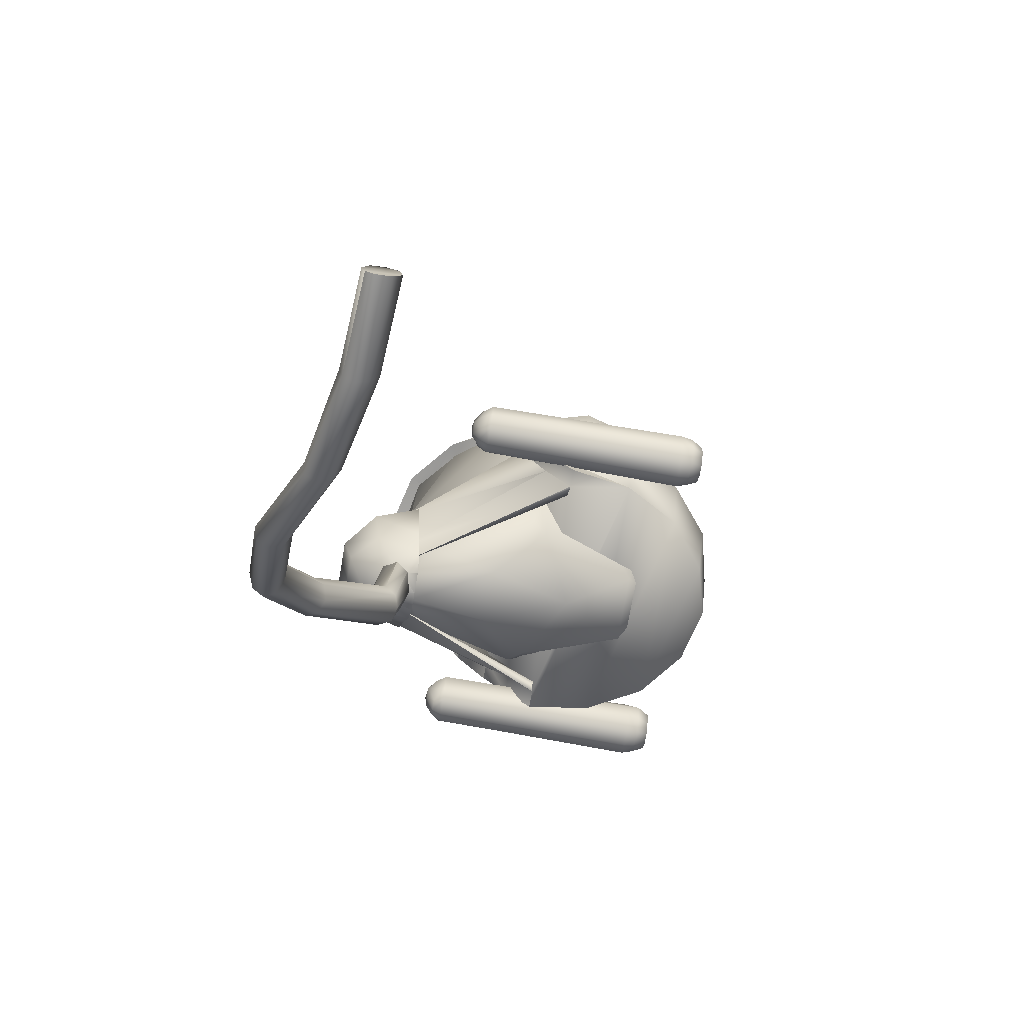
<metadata>
{"format":"obj","ext":"obj","renderer":"f3d","projection":"perspective","resolution":1024,"background":"white","views":[{"elev":-73.7,"azim":170.2,"up":"+Y"}]}
</metadata>
<code>
v -0.7616 55.12 -3.523
v 1.566 53.08 -3.579
v 2.172 54.02 -3.636
v -0.6219 52.13 -3.297
v 0.9145 52.13 -3.523
v 1.566 53.08 3.26
v -0.7616 55.12 3.203
v 2.172 54.02 3.316
v 0.9145 52.13 3.203
v -0.6219 52.13 2.977
v -2.857 52.13 1.112
v -2.857 52.13 -1.431
v -3.183 52.13 -0.188
v -1.972 52.13 2.242
v -1.972 52.13 -2.562
v 0.9145 52.13 2.751
v 0.9145 52.13 -3.07
v 4.546 55.83 0.9989
v 3.708 55.76 -1.997
v 3.708 55.68 1.677
v 4.406 55.91 -0.188
v 4.546 55.83 -1.318
v 4.732 50.47 -0.6402
v 4.732 50.55 0.3206
v 4.593 50.47 -0.1315
v 5.058 50.55 0.4902
v 5.058 50.55 -0.8097
v 5.384 50.63 0.3206
v 5.384 50.55 -0.6402
v 5.524 50.63 -0.1315
v 5.943 40.46 -10.02
v 6.548 40.54 -10.02
v 6.222 40.62 -10.02
v 6.688 40.15 -10.02
v 5.85 40.07 -10.02
v 6.595 39.83 -10.02
v 6.036 39.75 -10.02
v 6.362 39.68 -10.02
v -2.391 53.15 -4.427
v -2.391 52.6 -4.427
v -2.391 52.92 -4.483
v -2.391 53.39 -4.144
v -2.391 52.37 -4.144
v -2.391 53.39 -3.862
v -2.391 52.37 -3.862
v -2.391 53.15 -3.636
v -2.391 52.6 -3.636
v -2.391 52.92 -3.523
v -0.6219 55.91 2.92
v 1.799 55.91 2.92
v 0.5886 56.46 2.92
v -1.134 54.73 2.92
v 2.311 54.73 2.92
v -0.6219 53.47 2.92
v 1.799 53.47 2.92
v 0.5886 53 2.92
v -2.391 53.15 3.316
v -2.391 52.6 3.316
v -2.391 52.92 3.203
v -2.391 53.39 3.542
v -2.391 52.37 3.542
v -2.391 53.39 3.825
v -2.391 52.37 3.825
v -2.391 53.15 4.051
v -2.391 52.6 4.051
v -2.391 52.92 4.164
v 1.799 55.91 -3.184
v -0.6219 55.91 -3.184
v 0.5886 56.46 -3.184
v 2.311 54.73 -3.184
v -1.134 54.73 -3.184
v 1.799 53.47 -3.184
v -0.6219 53.47 -3.184
v 0.5886 53 -3.184
v 4.872 52.29 -0.3576
v 4.872 51.97 -0.3576
v 4.919 51.81 0.3206
v 0.9145 59.46 -1.544
v 0.9145 59.78 -0.188
v 0.2627 59.46 -1.431
v 0.9145 58.59 -2.731
v -0.296 58.59 -2.562
v -0.296 59.46 -1.149
v -1.32 58.59 -1.997
v -0.6219 56.86 -3.297
v 0.9145 56.86 -3.523
v 1.566 59.46 -1.431
v 2.125 58.59 -2.562
v 2.497 56.86 -3.297
v 2.125 59.46 -1.149
v 3.149 58.59 -1.997
v 2.917 54.97 -3.523
v 3.848 56.86 -2.562
v 4.08 55.76 -2.731
v 2.497 59.46 -0.6967
v 3.848 58.59 -1.149
v 4.732 56.86 -1.431
v 5.058 55.83 -1.544
v -0.6219 59.46 -0.6967
v -0.7616 59.46 -0.188
v -0.6219 59.46 0.3771
v -0.296 59.46 0.8293
v 0.2627 59.46 1.112
v 0.9145 59.46 1.225
v 1.566 59.46 1.112
v 2.125 59.46 0.8293
v 2.497 59.46 0.3771
v 2.637 59.46 -0.188
v -1.972 58.59 -1.149
v -2.205 58.59 -0.188
v -1.972 58.59 0.8293
v -1.32 58.59 1.677
v -0.296 58.59 2.242
v 0.9145 58.59 2.412
v 2.125 58.59 2.242
v 3.149 58.59 1.677
v 3.848 58.59 0.8293
v 4.08 58.59 -0.188
v -1.972 56.86 -2.562
v -2.857 56.86 -1.431
v -2.205 55.12 -2.731
v -3.183 56.86 -0.188
v -3.183 55.12 -1.544
v -2.857 56.86 1.112
v -3.509 55.12 -0.188
v -1.972 56.86 2.242
v -3.183 55.12 1.225
v -0.6219 56.86 2.977
v -2.205 55.12 2.412
v 0.9145 56.86 3.203
v 2.497 56.86 2.977
v 3.848 56.86 2.242
v 2.917 54.97 3.203
v 4.732 56.86 1.112
v 4.08 55.68 2.412
v 5.058 56.86 -0.188
v 5.058 55.83 1.225
v 5.384 55.91 -0.188
v 2.917 54.73 -3.07
v 2.172 54.02 -3.127
v 1.566 53.08 -3.127
v 2.172 54.02 2.807
v 2.917 54.73 2.751
v 1.566 53.08 2.807
v 4.872 52.29 0.2641
v 4.919 53.55 -0.5837
v 4.919 53.94 -0.188
v 4.919 53.55 0.2641
v 4.965 53.15 -0.8097
v 4.872 53.23 0.5467
v 5.338 53.55 0.2641
v 5.663 53.15 0.4337
v 4.825 52.68 -1.205
v 4.825 52.68 0.8858
v 5.338 53.55 -0.5837
v 5.663 53.15 -0.6967
v 5.803 52.52 -1.036
v 5.617 53.55 -0.3011
v 6.129 53.08 -0.3576
v 4.732 51.97 -1.827
v 5.803 51.81 -1.488
v 6.455 52.44 -0.4706
v 6.502 51.74 -0.6402
v 5.617 53.55 -0.01848
v 6.129 53.08 0.03804
v 6.455 52.44 0.1511
v 6.502 51.74 0.3771
v 5.803 52.52 0.7163
v 4.732 51.97 1.508
v 5.803 51.81 1.168
v 4.639 51.26 -1.375
v 5.617 51.1 -1.149
v 6.269 51.03 -0.5271
v 6.269 51.03 0.2076
v 4.639 51.26 1.055
v 5.617 51.1 0.8293
v 4.546 50.71 -1.092
v 5.338 50.55 -0.9228
v 5.803 50.55 -0.4706
v 5.803 50.55 0.1511
v 4.546 50.71 0.7728
v 5.338 50.55 0.6032
v 4.919 50.24 -0.5837
v 4.5 50.32 -0.6402
v 5.198 50.16 -0.3011
v 5.198 50.16 -0.01848
v 4.5 50.32 0.3771
v 4.919 50.24 0.2641
v 4.5 50.16 -0.1315
v 5.012 51.89 -1.658
v 2.265 54.02 -3.297
v 4.872 51.26 -1.036
v 2.078 54.1 -2.957
v 1.52 53.15 -2.901
v 5.058 52.6 -1.205
v 3.01 54.89 -3.297
v 4.825 51.89 -1.375
v 4.732 52.52 -0.9228
v 3.941 55.91 -2.449
v 4.732 53.15 -0.6402
v 2.684 54.89 -2.901
v 4.825 50.63 -0.8097
v 0.8679 52.21 -2.844
v 4.825 55.83 -1.375
v 4.686 53.55 -0.5271
v 3.661 55.91 -2.279
v 5.105 52.6 0.8858
v 2.172 54.18 3.034
v 3.01 54.89 3.034
v 5.012 51.89 1.338
v 4.872 51.26 0.7163
v 4.825 51.89 1.055
v 4.825 50.63 0.4902
v 1.985 54.18 2.694
v 1.52 53.15 2.581
v 2.684 54.89 2.638
v 4.732 52.52 0.6032
v 3.661 55.91 1.96
v 3.941 55.91 2.186
v 4.732 53.15 0.3206
v 5.012 53.15 0.4902
v 0.8679 52.21 2.525
v 4.825 55.83 1.055
v 4.686 53.55 0.2076
v 4.825 55.99 -0.188
v 5.058 55.99 -0.188
v 4.686 53.94 -0.188
v 4.546 50.79 0.2641
v 4.919 51.18 -0.4141
v 4.546 50.79 -0.4706
v 4.919 51.18 0.2076
v 4.36 51.34 0.8858
v 2.544 51.03 -0.7532
v 4.36 51.34 -1.036
v 2.544 51.03 0.6032
v 0.4955 51.5 -0.075
v 1.334 51.81 -1.771
v -0.296 53.47 -3.805
v 0.5886 54.73 -4.427
v -0.6219 54.73 -4.088
v 4.919 51.81 -0.5271
v 1.334 51.81 1.564
v 1.753 51.97 -2.053
v 4.406 52.13 -1.488
v 1.38 53.31 -2.505
v 0.5886 53.47 -4.088
v 1.799 54.73 -4.088
v 1.427 53.47 -3.805
v 1.753 51.97 1.903
v 1.38 53.31 2.299
v 0.123 53.31 1.96
v 4.406 52.13 1.281
v 0.123 53.31 -2.11
v -1.041 51.81 0.7163
v -1.041 51.81 -0.9228
v -2.065 53.23 -0.1315
v -1.367 54.65 -2.392
v -1.367 54.65 2.186
v 4.779 52.37 -0.9793
v 5.105 51.97 -0.4706
v 4.779 52.37 0.8293
v 5.105 51.97 0.2641
v 5.105 52.44 0.03804
v 5.105 52.44 -0.2446
v 5.244 48.82 -0.6402
v 4.965 48.74 -0.4706
v 5.57 48.82 -0.4706
v 6.967 46.93 -1.205
v 7.293 46.93 -1.092
v 5.663 48.74 -0.188
v 7.433 46.77 -0.7532
v 5.57 48.66 0.1511
v 4.872 48.66 -0.188
v 5.291 48.58 0.3206
v 4.965 48.58 0.1511
v 7.293 46.61 -0.4706
v 7.014 46.53 -0.3576
v 6.595 46.69 -0.7532
v 6.688 46.85 -1.092
v 6.734 46.53 -0.4706
v 7.898 45.19 -2.11
v 8.178 45.19 -1.997
v 8.364 45.04 -1.714
v 8.224 44.8 -1.431
v 7.619 45.11 -1.997
v 7.526 44.88 -1.714
v 7.666 44.72 -1.431
v 7.945 44.64 -1.318
v 7.759 43.14 -3.805
v 8.038 43.07 -3.749
v 8.224 42.83 -3.523
v 8.131 42.59 -3.297
v 7.479 43.07 -3.749
v 7.386 42.75 -3.523
v 7.526 42.51 -3.297
v 7.852 42.43 -3.24
v 7.153 41.65 -5.67
v 6.827 41.73 -5.727
v 7.293 41.33 -5.557
v 7.246 41.02 -5.388
v 6.548 41.57 -5.67
v 6.502 41.25 -5.557
v 6.641 40.94 -5.388
v 6.967 40.86 -5.331
v 6.688 40.78 -7.931
v 6.362 40.86 -7.988
v 6.827 40.39 -7.875
v 6.734 40.07 -7.818
v 6.083 40.7 -7.931
v 5.989 40.31 -7.875
v 6.176 39.99 -7.818
v 6.455 39.91 -7.762
v -2.112 53.31 -4.54
v -2.112 52.92 -4.653
v -2.112 53.55 -4.201
v -2.112 52.52 -4.54
v -2.112 53.55 -3.805
v -2.112 53.31 -3.523
v -2.112 52.52 -3.523
v -2.112 52.29 -3.805
v -2.112 52.92 -3.41
v -2.112 52.29 -4.201
v -1.832 53.31 -4.54
v -1.832 52.92 -4.71
v -1.832 53.55 -4.201
v -1.832 52.44 -4.54
v -1.832 52.21 -4.201
v -1.832 52.21 -3.805
v -1.832 52.44 -3.466
v -1.832 52.92 -3.353
v -1.832 53.31 -3.466
v -1.832 53.55 -3.805
v 3.242 53.31 -4.54
v 3.242 52.92 -4.653
v 3.242 53.55 -4.201
v 3.242 52.52 -4.54
v 3.242 52.29 -4.201
v 3.242 52.29 -3.805
v 3.242 52.52 -3.523
v 3.242 52.92 -3.41
v 3.242 53.31 -3.523
v 3.242 53.55 -3.805
v 3.475 53.15 -4.427
v 3.475 52.92 -4.483
v 3.475 53.39 -4.144
v 3.475 52.6 -4.427
v 3.475 52.37 -4.144
v 3.475 52.37 -3.862
v 3.475 52.6 -3.636
v 3.475 52.92 -3.523
v 3.475 53.15 -3.636
v 3.475 53.39 -3.862
v 3.661 52.76 -4.201
v 3.661 53.08 -4.201
v 3.661 53.15 -3.918
v 3.661 52.6 -3.918
v 3.661 52.76 -3.805
v 3.661 53.08 -3.805
v 3.708 52.92 -4.031
v -0.296 55.91 3.542
v -0.6219 54.73 3.768
v 0.5886 55.91 3.768
v 0.5886 54.73 4.164
v 1.427 55.91 3.542
v 1.799 54.73 3.768
v -0.296 53.47 3.542
v 0.5886 53.47 3.768
v 1.427 53.47 3.542
v -2.112 52.92 4.333
v -2.112 52.52 4.164
v -2.112 53.31 4.164
v -2.112 52.29 3.881
v -2.112 53.55 3.881
v -2.112 53.55 3.486
v -2.112 52.92 3.034
v -2.112 52.52 3.203
v -2.112 53.31 3.203
v -2.112 52.29 3.486
v -1.832 52.92 4.39
v -1.832 52.44 4.22
v -1.832 53.31 4.22
v -1.832 52.21 3.881
v -1.832 52.21 3.486
v -1.832 52.44 3.147
v -1.832 52.92 3.034
v -1.832 53.31 3.147
v -1.832 53.55 3.486
v -1.832 53.55 3.881
v 3.242 52.52 4.164
v 3.242 52.92 4.333
v 3.242 53.31 4.164
v 3.242 52.29 3.881
v 3.242 52.29 3.486
v 3.242 52.52 3.203
v 3.242 52.92 3.034
v 3.242 53.31 3.203
v 3.242 53.55 3.486
v 3.242 53.55 3.881
v 3.475 52.6 4.051
v 3.475 52.92 4.164
v 3.475 53.15 4.051
v 3.475 52.37 3.825
v 3.475 52.37 3.542
v 3.475 52.6 3.316
v 3.475 52.92 3.203
v 3.475 53.15 3.316
v 3.475 53.39 3.542
v 3.475 53.39 3.825
v 3.661 52.76 3.881
v 3.661 53.08 3.881
v 3.661 52.6 3.599
v 3.661 52.92 3.429
v 3.661 53.08 3.486
v 3.661 53.15 3.768
v 3.708 52.92 3.712
v -0.296 55.91 -3.805
v 0.5886 55.91 -4.088
v 1.427 55.91 -3.805
o Group
g Group
f 3 2 1
f 1 2 4
f 5 4 2
f 8 7 6
f 6 7 9
f 10 9 7
f 13 12 11
f 11 12 14
f 12 15 14
f 14 15 10
f 15 4 10
f 10 4 9
f 9 4 16
f 16 4 17
f 5 17 4
f 20 19 18
f 18 19 21
f 22 21 19
f 25 24 23
f 24 26 23
f 23 26 27
f 26 28 27
f 27 28 29
f 30 29 28
f 33 32 31
f 32 34 31
f 31 34 35
f 34 36 35
f 35 36 37
f 38 37 36
f 41 40 39
f 39 40 42
f 40 43 42
f 42 43 44
f 43 45 44
f 44 45 46
f 45 47 46
f 48 46 47
f 51 50 49
f 49 50 52
f 50 53 52
f 52 53 54
f 53 55 54
f 56 54 55
f 59 58 57
f 57 58 60
f 58 61 60
f 60 61 62
f 61 63 62
f 62 63 64
f 63 65 64
f 66 64 65
f 69 68 67
f 67 68 70
f 68 71 70
f 70 71 72
f 71 73 72
f 74 72 73
f 77 76 75
f 80 79 78
f 82 80 81
f 78 81 80
f 84 83 82
f 80 82 83
f 82 81 85
f 86 85 81
f 78 87 81
f 88 81 87
f 81 88 86
f 89 86 88
f 87 90 88
f 91 88 90
f 78 79 87
f 89 92 86
f 3 86 92
f 3 1 86
f 88 91 89
f 93 89 91
f 93 94 89
f 92 89 94
f 90 95 91
f 96 91 95
f 87 79 90
f 79 95 90
f 93 91 97
f 96 97 91
f 94 93 98
f 97 98 93
f 80 83 79
f 83 99 79
f 99 100 79
f 100 101 79
f 101 102 79
f 102 103 79
f 103 104 79
f 104 105 79
f 105 106 79
f 106 107 79
f 107 108 79
f 108 95 79
f 109 99 84
f 83 84 99
f 110 100 109
f 99 109 100
f 110 111 100
f 101 100 111
f 111 112 101
f 102 101 112
f 112 113 102
f 103 102 113
f 103 113 104
f 114 104 113
f 104 114 105
f 115 105 114
f 105 115 106
f 116 106 115
f 106 116 107
f 117 107 116
f 107 117 108
f 118 108 117
f 95 108 96
f 118 96 108
f 84 82 119
f 85 119 82
f 86 1 85
f 119 120 84
f 109 84 120
f 119 85 121
f 1 121 85
f 109 120 110
f 122 110 120
f 121 123 119
f 120 119 123
f 110 122 111
f 124 111 122
f 120 123 122
f 125 122 123
f 111 124 112
f 126 112 124
f 122 125 124
f 127 124 125
f 113 112 128
f 126 128 112
f 124 127 126
f 129 126 127
f 114 113 130
f 128 130 113
f 128 126 7
f 129 7 126
f 115 114 131
f 130 131 114
f 128 7 130
f 7 8 130
f 116 115 132
f 131 132 115
f 131 130 133
f 8 133 130
f 117 116 134
f 132 134 116
f 132 131 135
f 133 135 131
f 118 117 136
f 134 136 117
f 134 132 137
f 135 137 132
f 97 96 136
f 118 136 96
f 136 134 138
f 137 138 134
f 98 97 138
f 136 138 97
f 140 3 139
f 92 139 3
f 3 140 2
f 141 2 140
f 139 92 19
f 94 19 92
f 19 94 22
f 98 22 94
f 121 1 15
f 4 15 1
f 121 15 123
f 12 123 15
f 123 12 125
f 13 125 12
f 13 11 125
f 127 125 11
f 11 14 127
f 129 127 14
f 7 129 10
f 14 10 129
f 8 142 133
f 143 133 142
f 143 20 133
f 135 133 20
f 20 18 135
f 137 135 18
f 18 21 137
f 138 137 21
f 22 98 21
f 138 21 98
f 142 140 143
f 139 143 140
f 19 20 139
f 143 139 20
f 2 141 5
f 17 5 141
f 141 140 144
f 142 144 140
f 17 141 16
f 144 16 141
f 144 142 6
f 8 6 142
f 16 144 9
f 6 9 144
f 77 145 75
f 148 147 146
f 146 149 148
f 150 148 149
f 148 150 151
f 152 151 150
f 149 153 150
f 154 150 153
f 146 155 149
f 156 149 155
f 149 156 153
f 157 153 156
f 155 158 156
f 159 156 158
f 146 147 155
f 153 157 160
f 161 160 157
f 157 156 162
f 159 162 156
f 161 157 163
f 162 163 157
f 158 164 159
f 165 159 164
f 155 147 158
f 164 158 147
f 159 165 162
f 166 162 165
f 162 166 163
f 167 163 166
f 148 151 147
f 164 147 151
f 151 152 164
f 165 164 152
f 150 154 152
f 168 152 154
f 153 160 154
f 169 154 160
f 165 152 166
f 168 166 152
f 154 169 168
f 170 168 169
f 166 168 167
f 170 167 168
f 160 161 171
f 172 171 161
f 161 163 172
f 173 172 163
f 173 163 174
f 167 174 163
f 171 175 160
f 169 160 175
f 169 175 170
f 176 170 175
f 174 167 176
f 170 176 167
f 171 172 177
f 178 177 172
f 172 173 178
f 179 178 173
f 179 173 180
f 174 180 173
f 177 181 171
f 175 171 181
f 175 181 176
f 182 176 181
f 176 182 174
f 180 174 182
f 184 177 183
f 178 183 177
f 183 178 185
f 179 185 178
f 186 185 180
f 179 180 185
f 184 187 177
f 181 177 187
f 187 188 181
f 182 181 188
f 188 186 182
f 180 182 186
f 183 189 184
f 189 183 186
f 185 186 183
f 184 189 187
f 187 189 188
f 186 188 189
f 191 190 141
f 192 141 190
f 191 141 193
f 194 193 141
f 196 195 191
f 190 191 195
f 190 195 197
f 198 197 195
f 196 199 195
f 149 195 199
f 195 149 198
f 200 198 149
f 191 193 196
f 201 196 193
f 141 192 17
f 202 17 192
f 190 197 192
f 193 194 197
f 192 197 194
f 141 17 194
f 203 194 17
f 194 203 192
f 202 192 203
f 199 204 149
f 146 149 204
f 205 200 146
f 149 146 200
f 201 206 196
f 199 196 206
f 201 193 198
f 197 198 193
f 209 208 207
f 210 207 208
f 208 144 210
f 211 210 144
f 210 211 212
f 144 16 211
f 213 211 16
f 215 144 214
f 208 214 144
f 214 208 216
f 209 216 208
f 216 217 214
f 212 214 217
f 216 209 218
f 219 218 209
f 218 220 216
f 217 216 220
f 221 219 207
f 209 207 219
f 222 213 16
f 222 16 215
f 144 215 16
f 214 212 215
f 211 215 212
f 217 207 212
f 210 212 207
f 218 219 18
f 223 18 219
f 224 220 18
f 218 18 220
f 148 223 221
f 219 221 223
f 221 207 220
f 217 220 207
f 18 223 225
f 226 225 223
f 227 224 225
f 18 225 224
f 147 226 148
f 223 148 226
f 224 148 220
f 221 220 148
f 22 225 204
f 226 204 225
f 205 227 22
f 225 22 227
f 146 204 147
f 226 147 204
f 206 22 199
f 204 199 22
f 227 205 147
f 146 147 205
f 224 227 148
f 147 148 227
f 206 200 22
f 205 22 200
f 206 201 200
f 198 200 201
f 203 17 202
f 215 211 222
f 213 222 211
f 230 229 228
f 229 231 228
f 231 232 228
f 228 233 230
f 233 234 230
f 228 235 233
f 235 236 233
f 236 237 233
f 240 239 238
f 230 234 229
f 234 241 229
f 241 77 229
f 229 77 231
f 242 236 235
f 228 232 235
f 233 243 234
f 243 244 234
f 244 241 234
f 233 237 243
f 237 245 243
f 245 244 243
f 246 238 239
f 239 247 246
f 248 246 247
f 235 249 242
f 249 250 242
f 250 251 242
f 235 232 249
f 232 252 249
f 253 251 250
f 249 252 250
f 242 254 236
f 248 247 72
f 255 236 254
f 242 251 254
f 70 72 247
f 254 256 255
f 256 257 255
f 253 237 255
f 238 74 73
f 254 258 256
f 255 257 253
f 250 245 253
f 257 258 253
f 258 251 253
f 256 258 257
f 255 237 236
f 246 74 238
f 248 74 246
f 253 245 237
f 72 74 248
f 250 244 245
f 250 252 244
f 252 259 244
f 254 251 258
f 231 77 232
f 77 252 232
f 244 259 241
f 259 260 241
f 241 260 77
f 77 261 252
f 261 259 252
f 77 262 261
f 261 263 259
f 263 264 259
f 261 262 263
f 262 264 263
f 77 260 262
f 260 264 262
f 259 264 260
f 27 265 23
f 266 23 265
f 29 267 27
f 265 27 267
f 265 267 268
f 269 268 267
f 267 29 270
f 30 270 29
f 269 267 271
f 270 271 267
f 270 30 272
f 28 272 30
f 266 273 23
f 25 23 273
f 28 26 272
f 274 272 26
f 273 275 25
f 24 25 275
f 26 24 274
f 275 274 24
f 271 270 276
f 272 276 270
f 272 274 276
f 277 276 274
f 279 278 266
f 273 266 278
f 265 268 266
f 279 266 268
f 275 280 274
f 277 274 280
f 278 280 273
f 275 273 280
f 268 269 281
f 282 281 269
f 282 269 283
f 271 283 269
f 283 271 284
f 276 284 271
f 268 281 279
f 285 279 281
f 285 286 279
f 278 279 286
f 286 287 278
f 280 278 287
f 280 287 277
f 288 277 287
f 276 277 284
f 288 284 277
f 281 282 289
f 290 289 282
f 290 282 291
f 283 291 282
f 291 283 292
f 284 292 283
f 281 289 285
f 293 285 289
f 293 294 285
f 286 285 294
f 294 295 286
f 287 286 295
f 287 295 288
f 296 288 295
f 284 288 292
f 296 292 288
f 298 289 297
f 290 297 289
f 297 290 299
f 291 299 290
f 299 291 300
f 292 300 291
f 301 293 298
f 289 298 293
f 301 302 293
f 294 293 302
f 302 303 294
f 295 294 303
f 303 304 295
f 296 295 304
f 304 300 296
f 292 296 300
f 306 298 305
f 297 305 298
f 305 297 307
f 299 307 297
f 307 299 308
f 300 308 299
f 309 301 306
f 298 306 301
f 309 310 301
f 302 301 310
f 310 311 302
f 303 302 311
f 311 312 303
f 304 303 312
f 312 308 304
f 300 304 308
f 33 306 32
f 305 32 306
f 32 305 34
f 307 34 305
f 34 307 36
f 308 36 307
f 31 309 33
f 306 33 309
f 31 35 309
f 310 309 35
f 35 37 310
f 311 310 37
f 37 38 311
f 312 311 38
f 38 36 312
f 308 312 36
f 39 313 41
f 314 41 313
f 39 42 313
f 315 313 42
f 41 314 40
f 316 40 314
f 42 44 315
f 317 315 44
f 44 46 317
f 318 317 46
f 47 45 319
f 320 319 45
f 318 46 321
f 48 321 46
f 48 47 321
f 319 321 47
f 45 43 320
f 322 320 43
f 43 40 322
f 316 322 40
f 313 323 314
f 324 314 323
f 313 315 323
f 325 323 315
f 314 324 316
f 326 316 324
f 322 316 327
f 326 327 316
f 320 322 328
f 327 328 322
f 319 320 329
f 328 329 320
f 321 319 330
f 329 330 319
f 331 318 330
f 321 330 318
f 317 318 332
f 331 332 318
f 315 317 325
f 332 325 317
f 323 333 324
f 334 324 333
f 323 325 333
f 335 333 325
f 334 336 324
f 326 324 336
f 327 326 337
f 336 337 326
f 328 327 338
f 337 338 327
f 329 328 339
f 338 339 328
f 340 330 339
f 329 339 330
f 341 331 340
f 330 340 331
f 332 331 342
f 341 342 331
f 325 332 335
f 342 335 332
f 333 343 334
f 344 334 343
f 333 335 343
f 345 343 335
f 344 346 334
f 336 334 346
f 337 336 347
f 346 347 336
f 338 337 348
f 347 348 337
f 339 338 349
f 348 349 338
f 350 340 349
f 339 349 340
f 351 341 350
f 340 350 341
f 342 341 352
f 351 352 341
f 335 342 345
f 352 345 342
f 344 343 353
f 354 353 343
f 343 345 354
f 355 354 345
f 344 353 346
f 346 353 347
f 356 347 353
f 348 347 356
f 356 357 348
f 349 348 357
f 357 358 349
f 350 349 358
f 350 358 351
f 355 352 358
f 351 358 352
f 352 355 345
f 354 359 353
f 355 359 354
f 353 359 356
f 356 359 357
f 357 359 358
f 358 359 355
f 360 51 49
f 49 52 360
f 361 360 52
f 362 51 360
f 362 360 363
f 361 363 360
f 364 51 362
f 364 362 365
f 363 365 362
f 50 51 364
f 50 364 53
f 365 53 364
f 54 366 52
f 361 52 366
f 363 361 367
f 366 367 361
f 365 363 368
f 367 368 363
f 55 53 368
f 365 368 53
f 54 56 366
f 366 56 367
f 367 56 368
f 368 56 55
f 66 65 369
f 370 369 65
f 371 64 369
f 66 369 64
f 65 63 370
f 372 370 63
f 62 64 373
f 371 373 64
f 60 62 374
f 373 374 62
f 59 375 58
f 376 58 375
f 57 60 377
f 374 377 60
f 57 377 59
f 375 59 377
f 61 58 378
f 376 378 58
f 63 61 372
f 378 372 61
f 369 370 379
f 380 379 370
f 381 371 379
f 369 379 371
f 370 372 380
f 382 380 372
f 372 378 382
f 383 382 378
f 378 376 383
f 384 383 376
f 375 385 376
f 384 376 385
f 377 386 375
f 385 375 386
f 377 374 386
f 387 386 374
f 374 373 387
f 388 387 373
f 373 371 388
f 381 388 371
f 390 379 389
f 380 389 379
f 391 381 390
f 379 390 381
f 380 382 389
f 392 389 382
f 382 383 392
f 393 392 383
f 383 384 393
f 394 393 384
f 395 394 385
f 384 385 394
f 386 396 385
f 395 385 396
f 386 387 396
f 397 396 387
f 387 388 397
f 398 397 388
f 388 381 398
f 391 398 381
f 400 390 399
f 389 399 390
f 401 391 400
f 390 400 391
f 389 392 399
f 402 399 392
f 392 393 402
f 403 402 393
f 393 394 403
f 404 403 394
f 405 404 395
f 394 395 404
f 396 406 395
f 405 395 406
f 396 397 406
f 407 406 397
f 397 398 407
f 408 407 398
f 398 391 408
f 401 408 391
f 400 399 409
f 410 401 409
f 400 409 401
f 411 409 402
f 399 402 409
f 402 403 411
f 404 412 403
f 411 403 412
f 405 412 404
f 405 406 412
f 413 412 406
f 406 407 413
f 414 413 407
f 408 414 407
f 414 408 410
f 401 410 408
f 409 415 410
f 411 415 409
f 412 415 411
f 413 415 412
f 414 415 413
f 410 415 414
f 416 240 68
f 71 68 240
f 416 417 240
f 239 240 417
f 68 69 416
f 417 418 239
f 247 239 418
f 416 69 417
f 247 418 70
f 67 70 418
f 417 69 418
f 418 69 67
f 240 238 71
f 73 71 238

</code>
